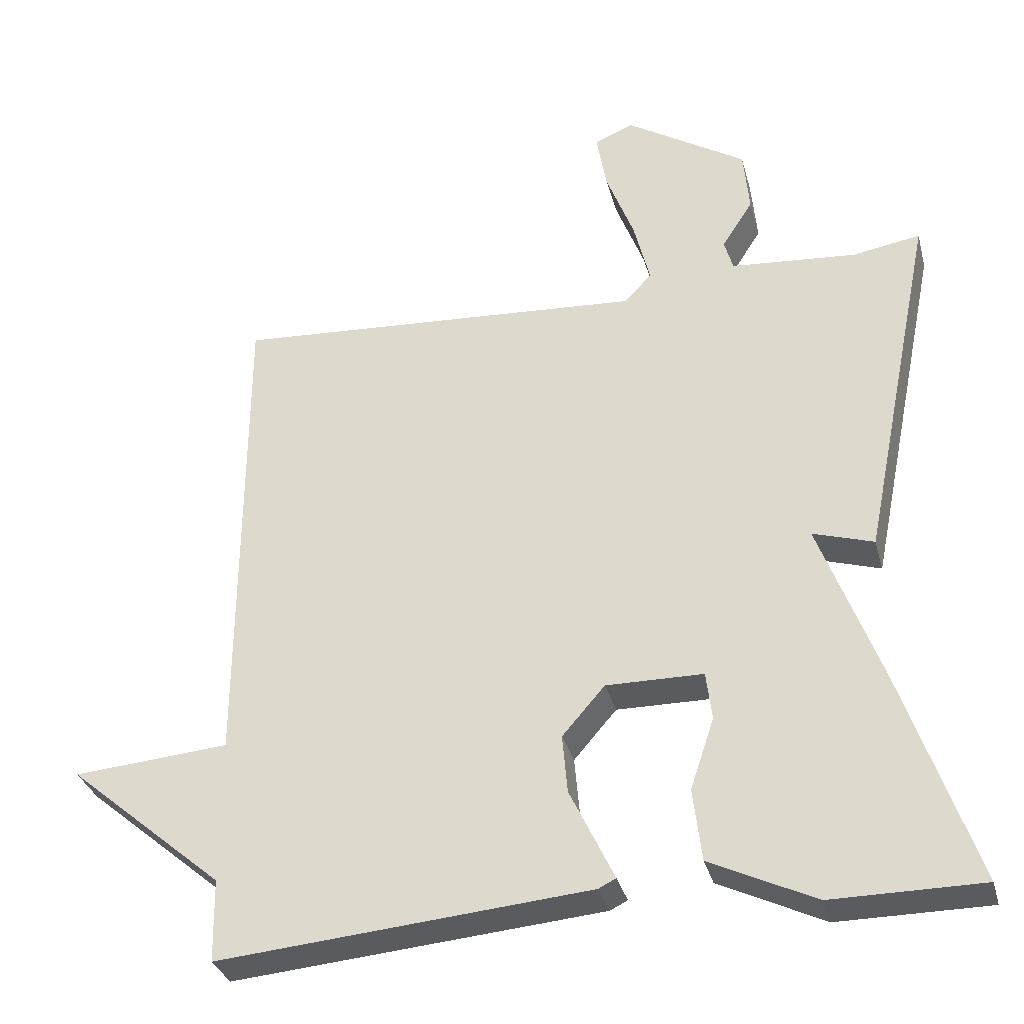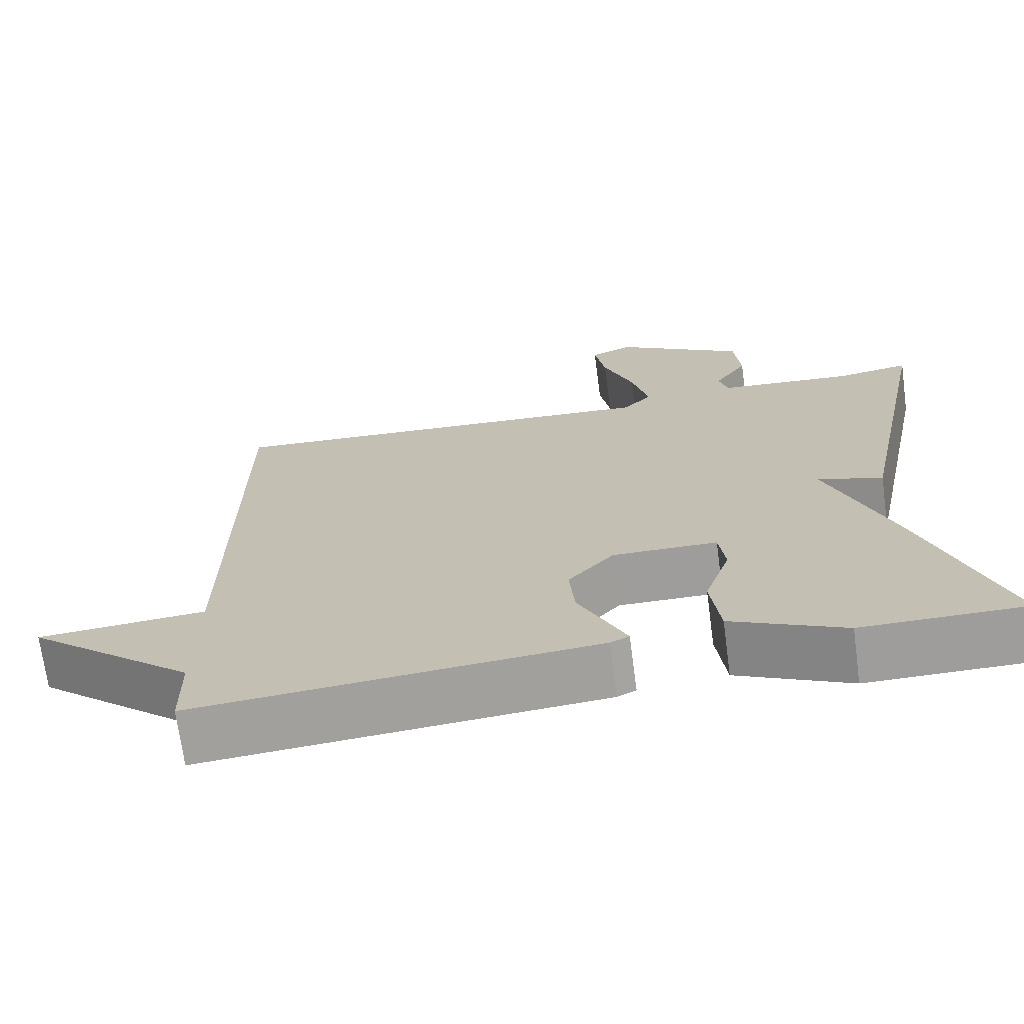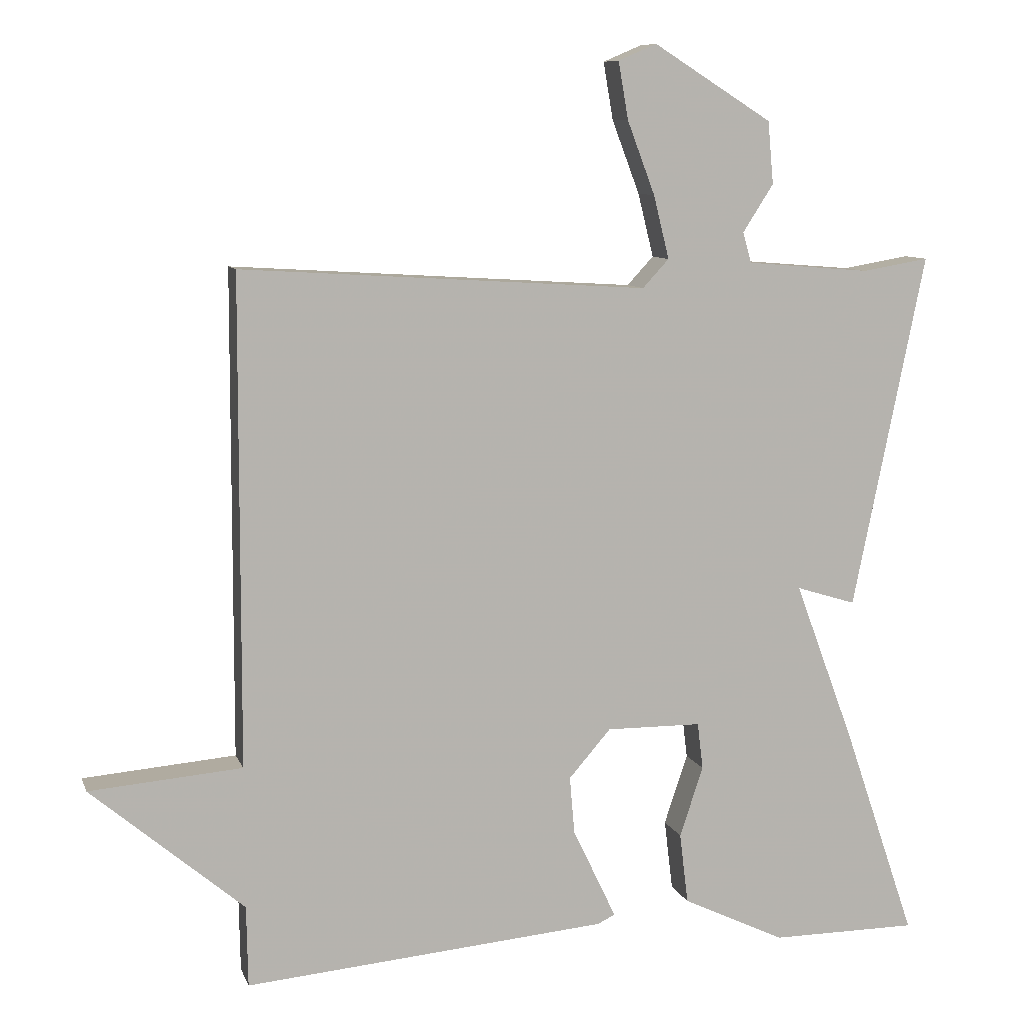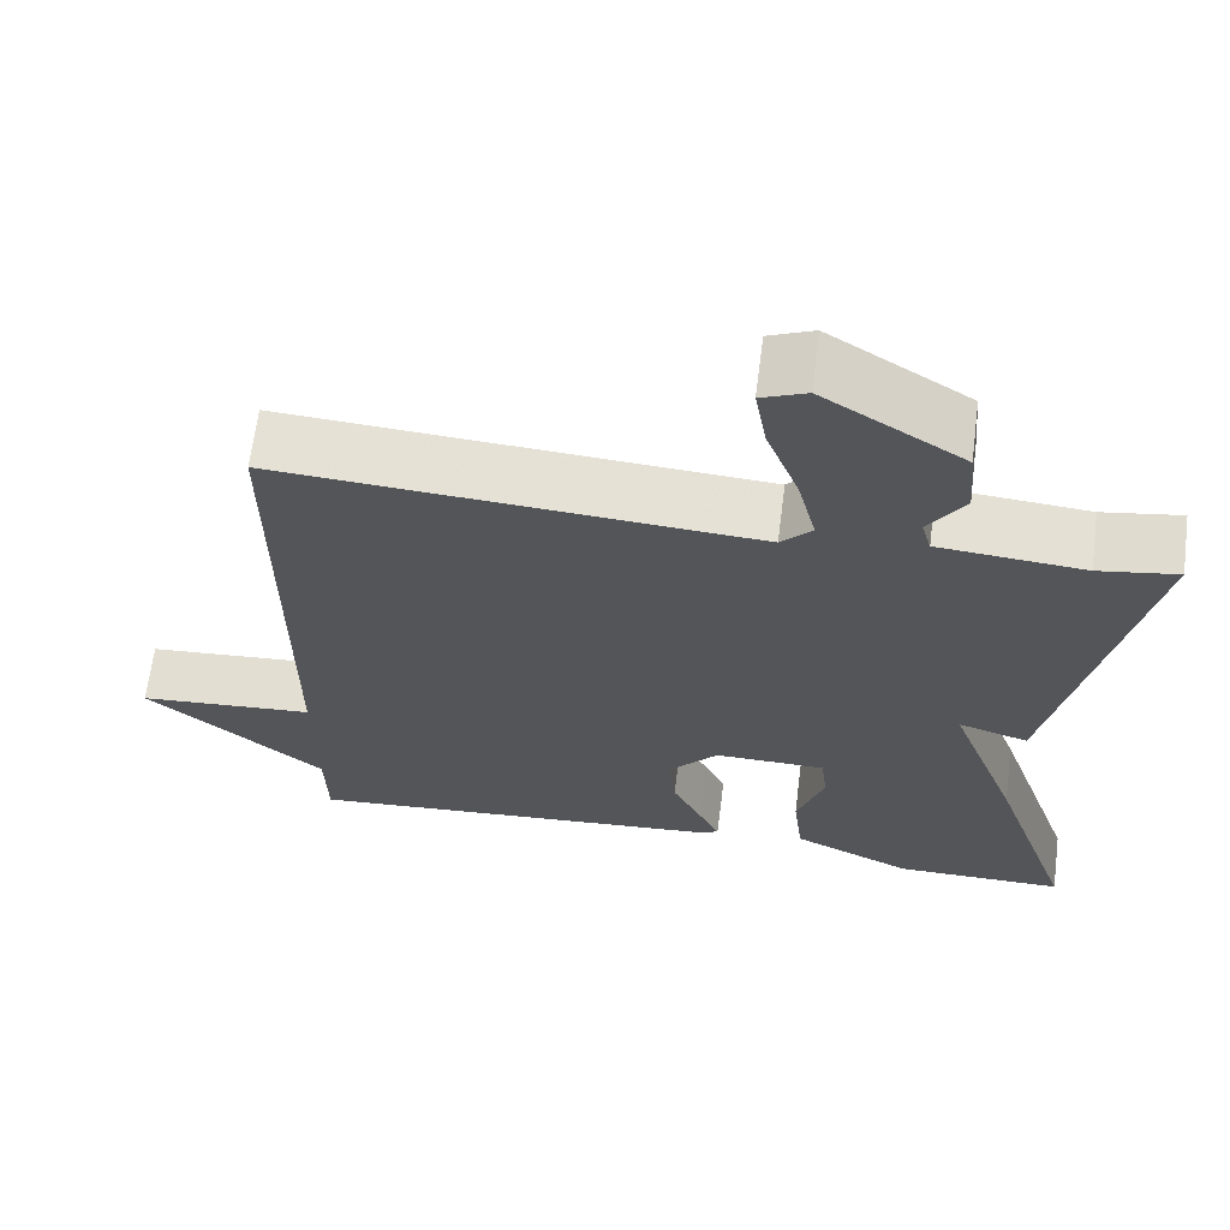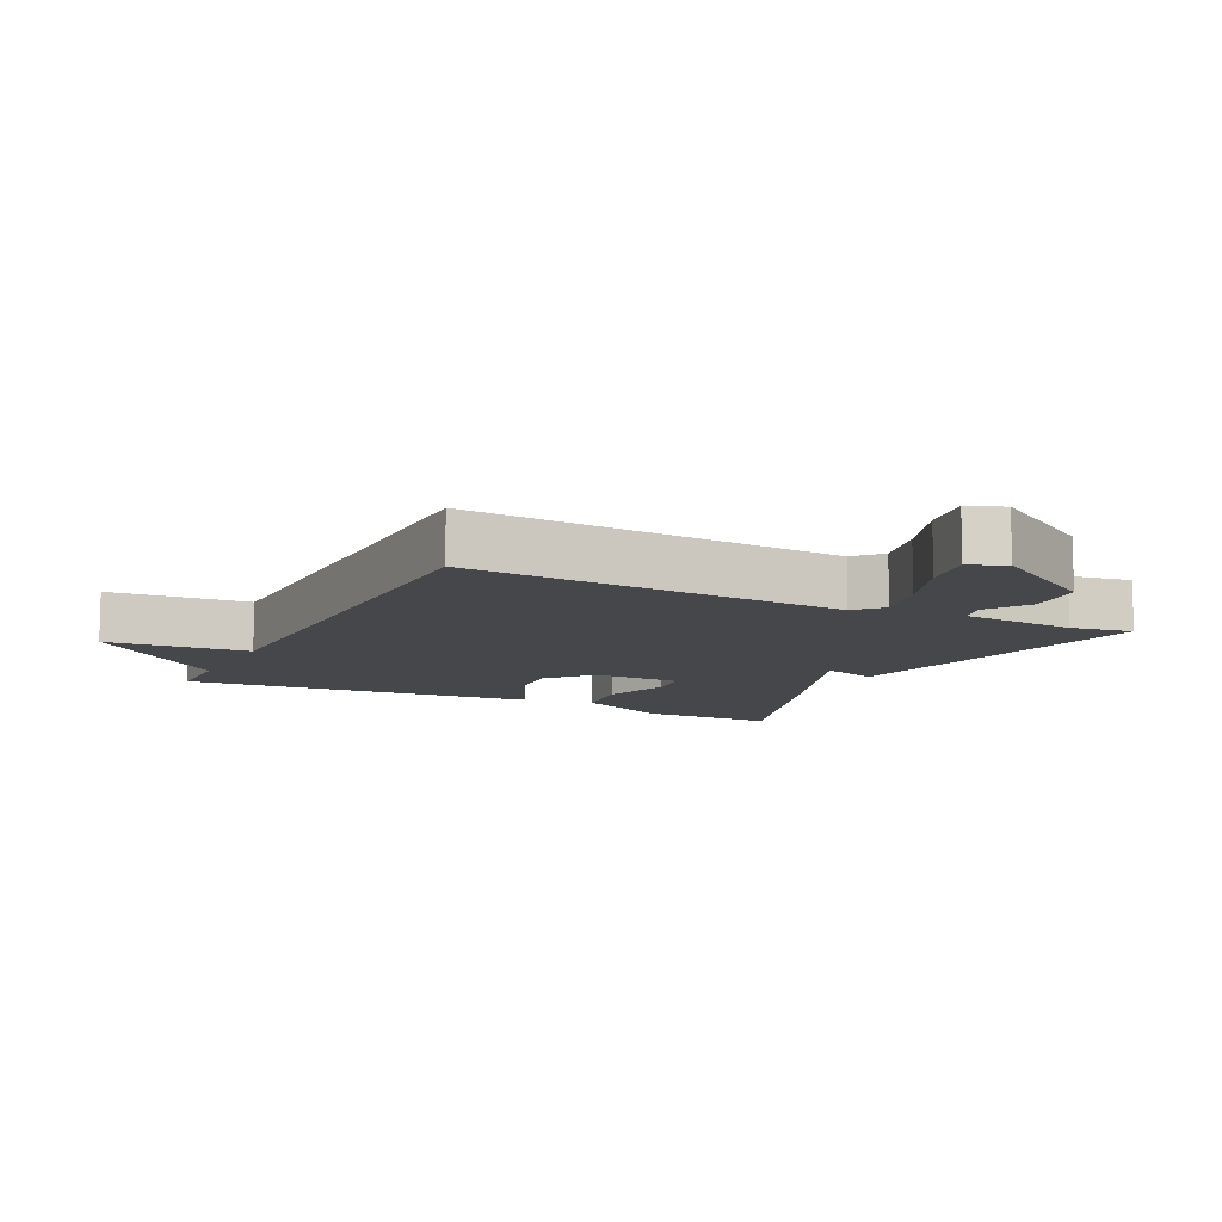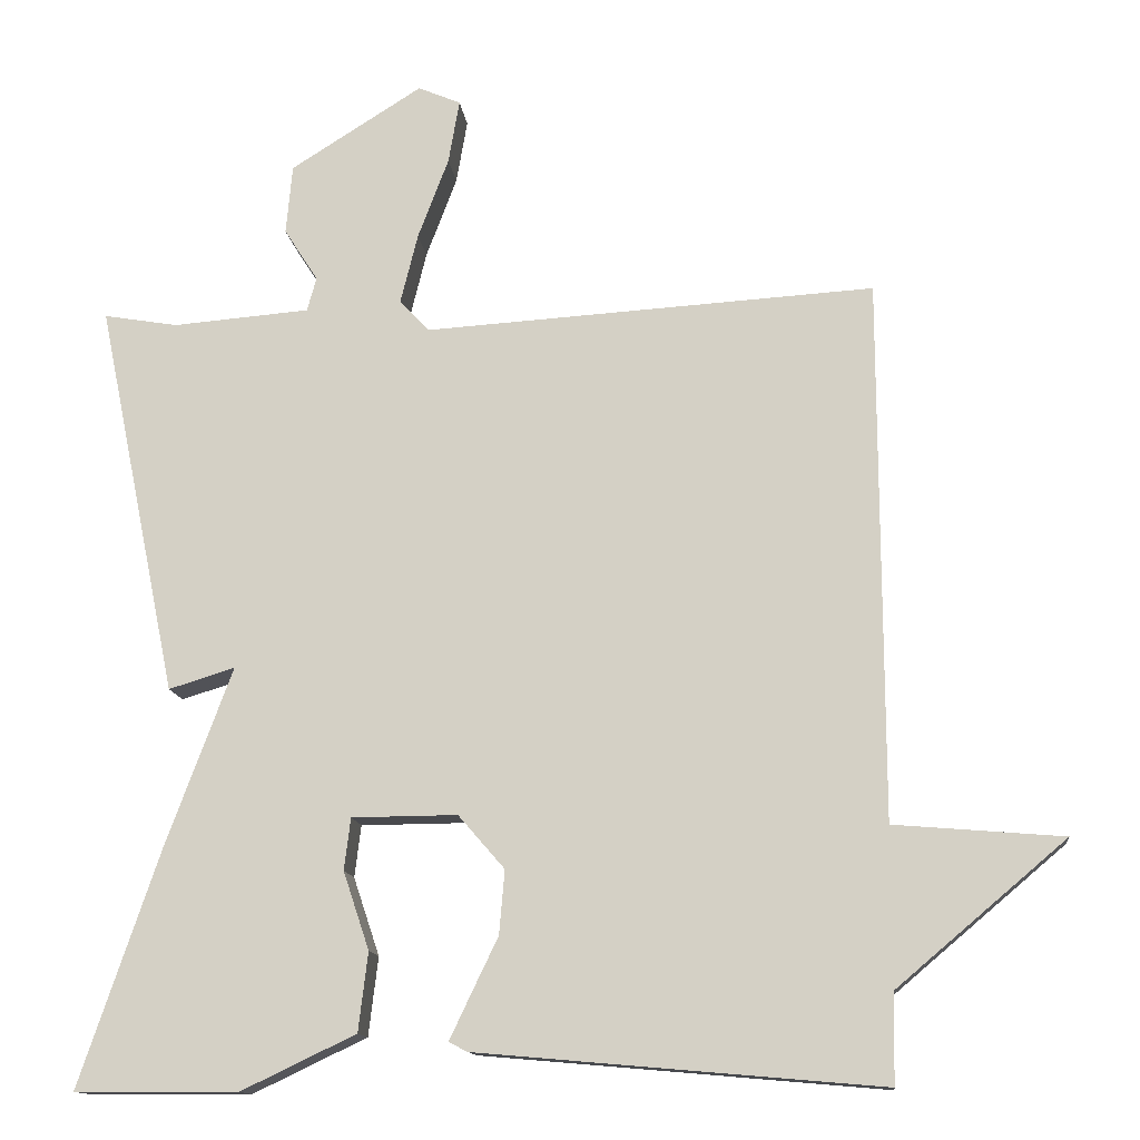
<metadata>
{"format":"obj","ext":"obj","renderer":"f3d","projection":"perspective","resolution":1024,"background":"white","views":[{"elev":-32.8,"azim":14.4,"up":"+Z"},{"elev":-70.6,"azim":7.6,"up":"+Z"},{"elev":9.0,"azim":-15.1,"up":"+Z"},{"elev":65.6,"azim":7.3,"up":"+Z"},{"elev":-10.2,"azim":-26.6,"up":"+Y"},{"elev":-13.4,"azim":-173.7,"up":"+Z"}]}
</metadata>
<code>
v 0.5 0.07 0.5
v 0.398 0.07 0
v 0.314 0.07 0.026
v 0.398 0.07 -0.2
v 0.5 0.07 -0.5
v 0.293 0.07 -0.501
v 0.148 0.07 -0.432
v 0.136 0.07 -0.332
v 0.169 0.07 -0.233
v 0.161 0.07 -0.167
v 0.027 0.07 -0.166
v -0.032 0.07 -0.234
v -0.025 0.07 -0.315
v 0.011 0.07 -0.39
v 0.036 0.07 -0.443
v 0.012 0.07 -0.455
v -0.5 0.07 -0.5
v -0.502 0.07 -0.386
v -0.717 0.07 -0.204
v -0.502 0.07 -0.186
v -0.5 0.07 0.5
v 0.072 0.07 0.465
v 0.109 0.07 0.505
v 0.087 0.07 0.594
v 0.048 0.07 0.697
v 0.034 0.07 0.778
v 0.088 0.07 0.801
v 0.255 0.07 0.696
v 0.263 0.07 0.608
v 0.22 0.07 0.541
v 0.232 0.07 0.498
v 0.406 0.07 0.484
v 0.5 0 0.5
v 0.398 0 0
v 0.314 0 0.026
v 0.398 0 -0.2
v 0.5 0 -0.5
v 0.293 0 -0.501
v 0.148 0 -0.432
v 0.136 0 -0.332
v 0.169 0 -0.233
v 0.161 0 -0.167
v 0.027 0 -0.166
v -0.032 0 -0.234
v -0.025 0 -0.315
v 0.011 0 -0.39
v 0.036 0 -0.443
v 0.012 0 -0.455
v -0.5 0 -0.5
v -0.502 0 -0.386
v -0.717 0 -0.204
v -0.502 0 -0.186
v -0.5 0 0.5
v 0.072 0 0.465
v 0.109 0 0.505
v 0.087 0 0.594
v 0.048 0 0.697
v 0.034 0 0.778
v 0.088 0 0.801
v 0.255 0 0.696
v 0.263 0 0.608
v 0.22 0 0.541
v 0.232 0 0.498
v 0.406 0 0.484
f 28 29 30
f 27 28 30
f 26 27 30
f 25 26 30
f 24 25 30
f 23 24 30 31
f 22 23 31 32
f 20 21 22
f 18 19 20
f 17 18 20
f 16 17 20
f 15 16 20
f 14 15 20
f 13 14 20
f 12 13 20
f 20 22 32
f 12 20 32
f 11 12 32
f 7 8 9
f 6 7 9
f 5 6 9
f 4 5 9
f 3 4 9
f 3 9 10
f 32 1 2 3
f 3 10 11 32
f 62 61 60
f 62 60 59
f 62 59 58
f 62 58 57
f 62 57 56
f 63 62 56 55
f 64 63 55 54
f 54 53 52
f 52 51 50
f 52 50 49
f 52 49 48
f 52 48 47
f 52 47 46
f 52 46 45
f 52 45 44
f 64 54 52
f 64 52 44
f 64 44 43
f 41 40 39
f 41 39 38
f 41 38 37
f 41 37 36
f 41 36 35
f 42 41 35
f 35 34 33 64
f 64 43 42 35
f 1 33 34 2
f 2 34 35 3
f 3 35 36 4
f 4 36 37 5
f 5 37 38 6
f 6 38 39 7
f 7 39 40 8
f 8 40 41 9
f 9 41 42 10
f 10 42 43 11
f 11 43 44 12
f 12 44 45 13
f 13 45 46 14
f 14 46 47 15
f 15 47 48 16
f 16 48 49 17
f 17 49 50 18
f 18 50 51 19
f 19 51 52 20
f 20 52 53 21
f 21 53 54 22
f 22 54 55 23
f 23 55 56 24
f 24 56 57 25
f 25 57 58 26
f 26 58 59 27
f 27 59 60 28
f 28 60 61 29
f 29 61 62 30
f 30 62 63 31
f 31 63 64 32
f 32 64 33 1

</code>
